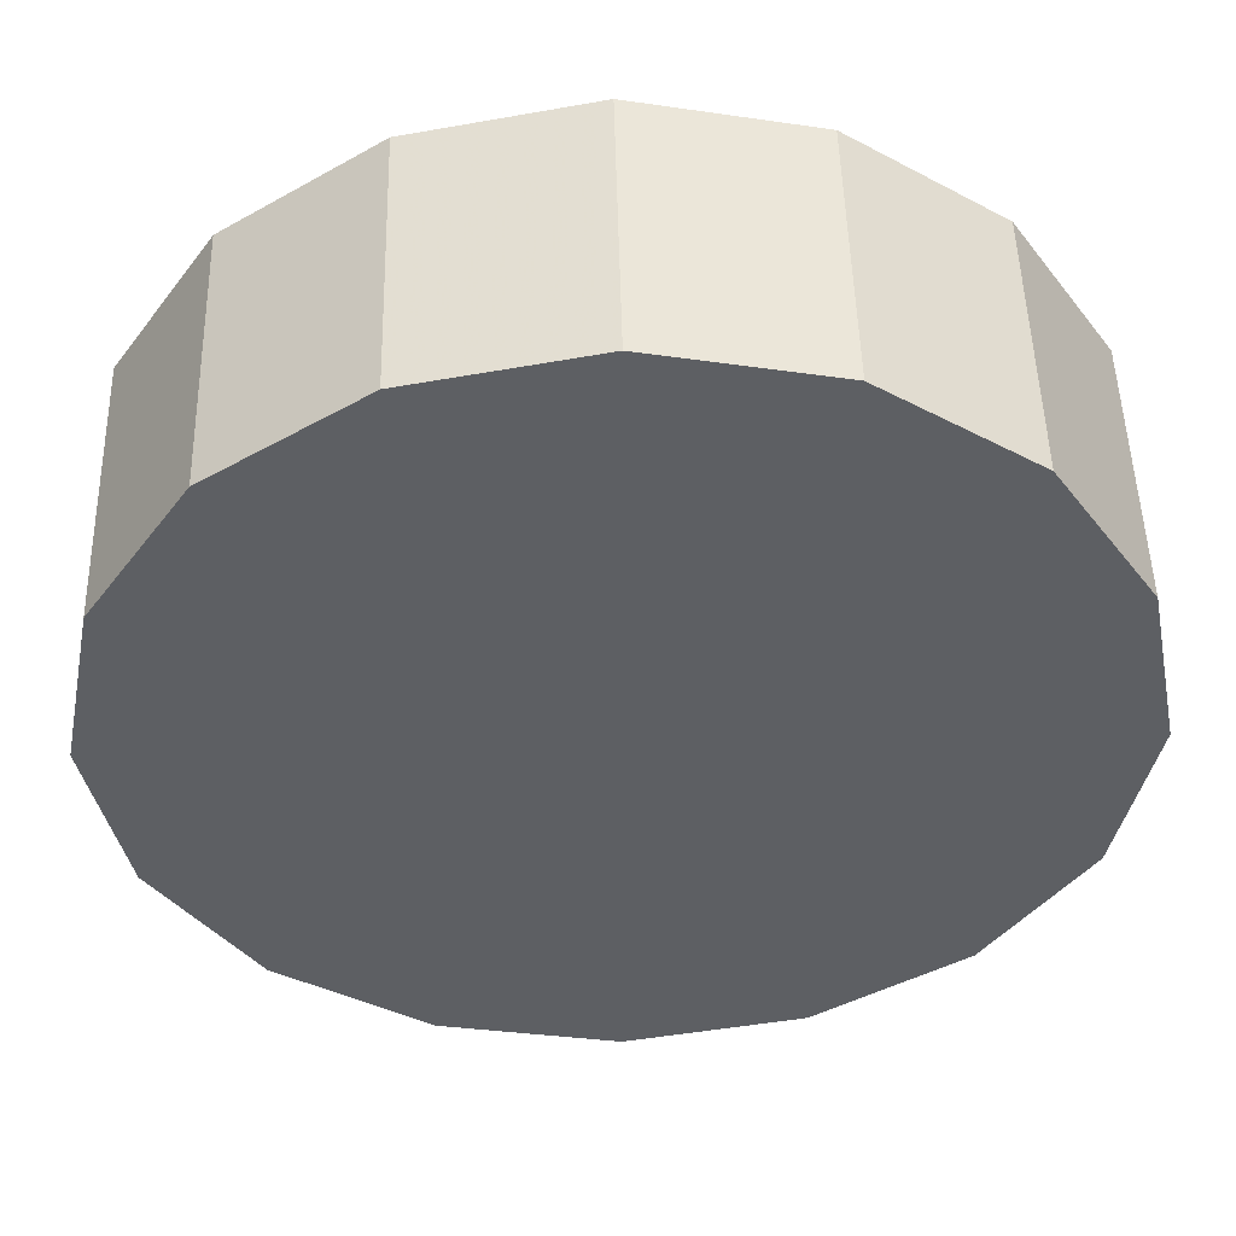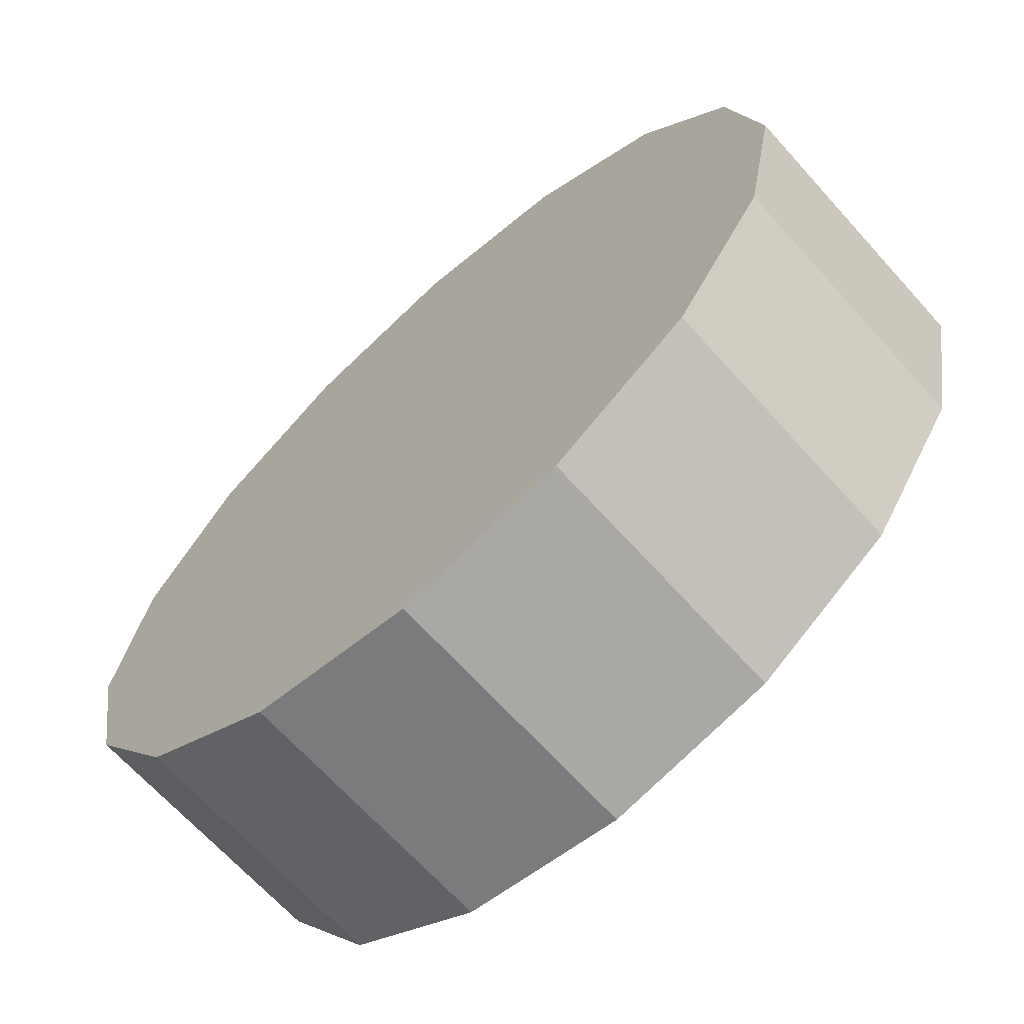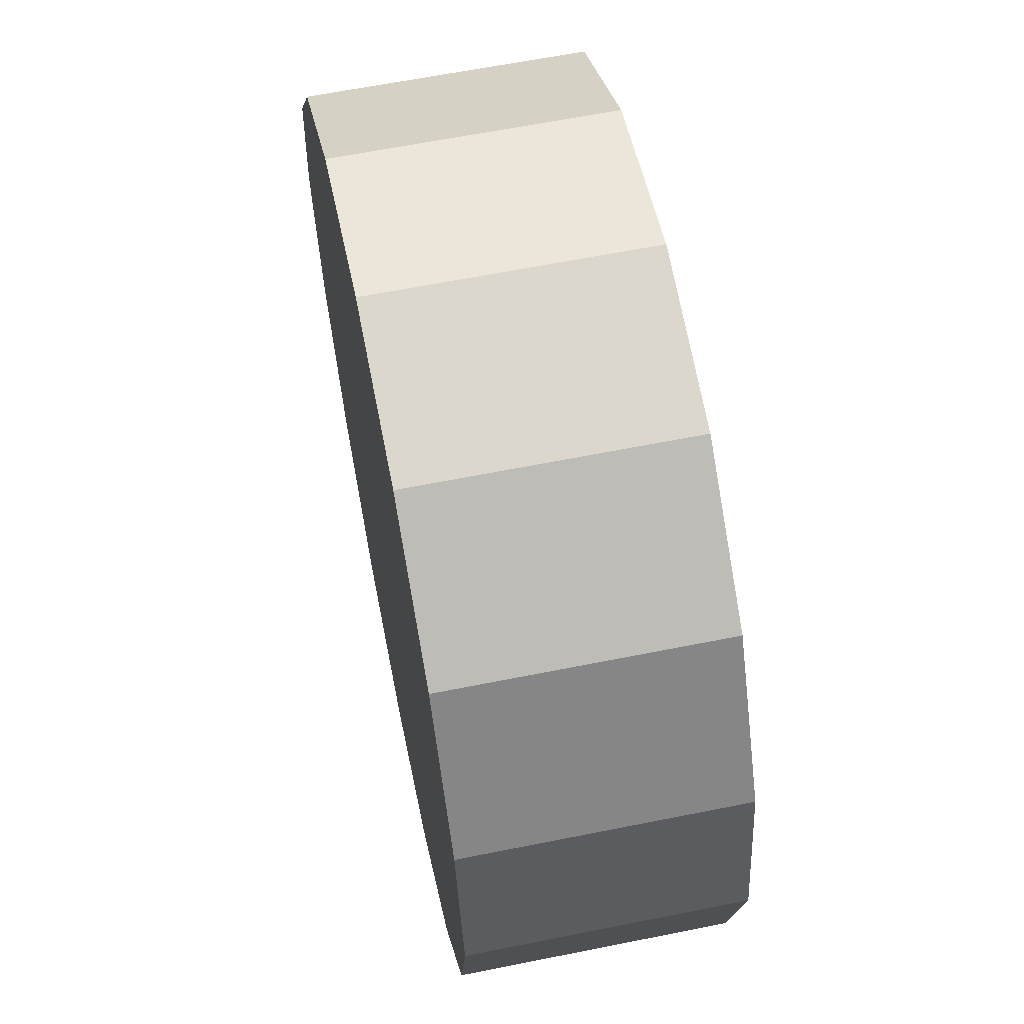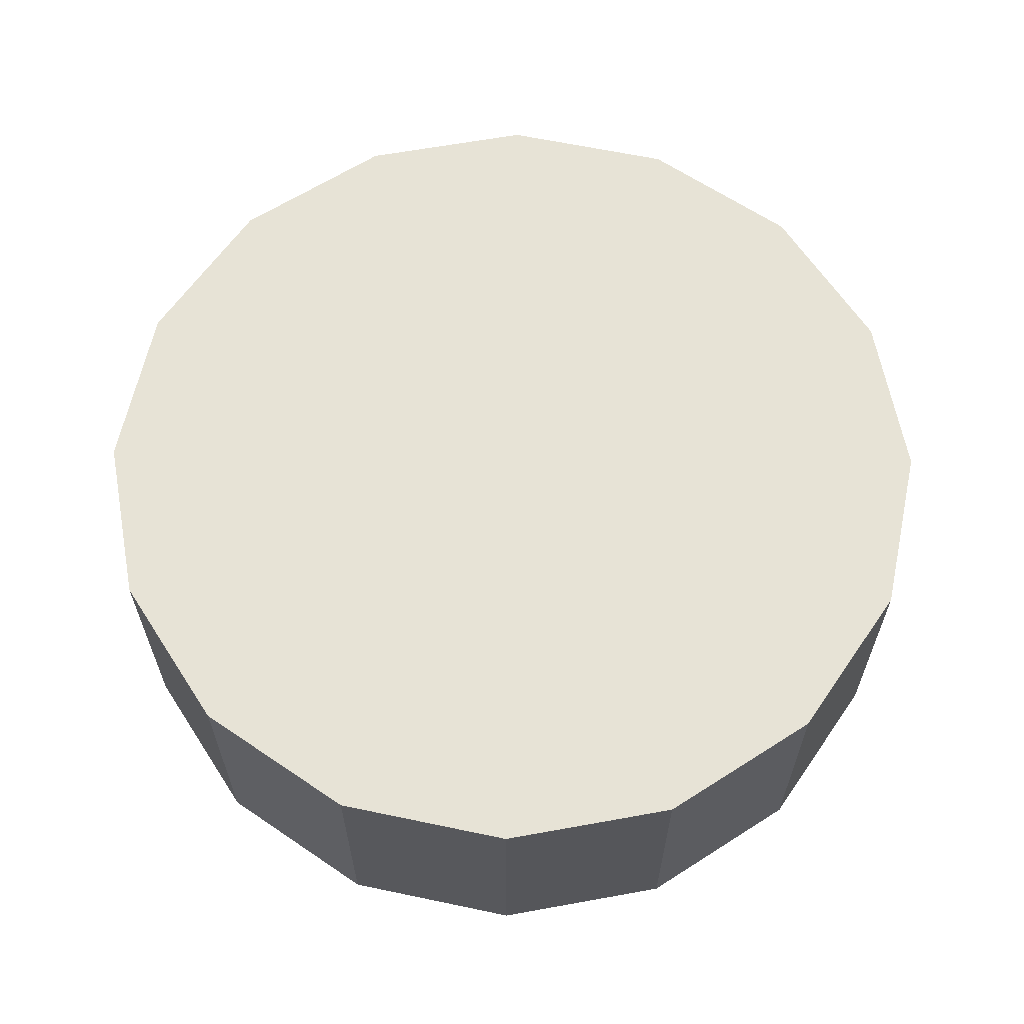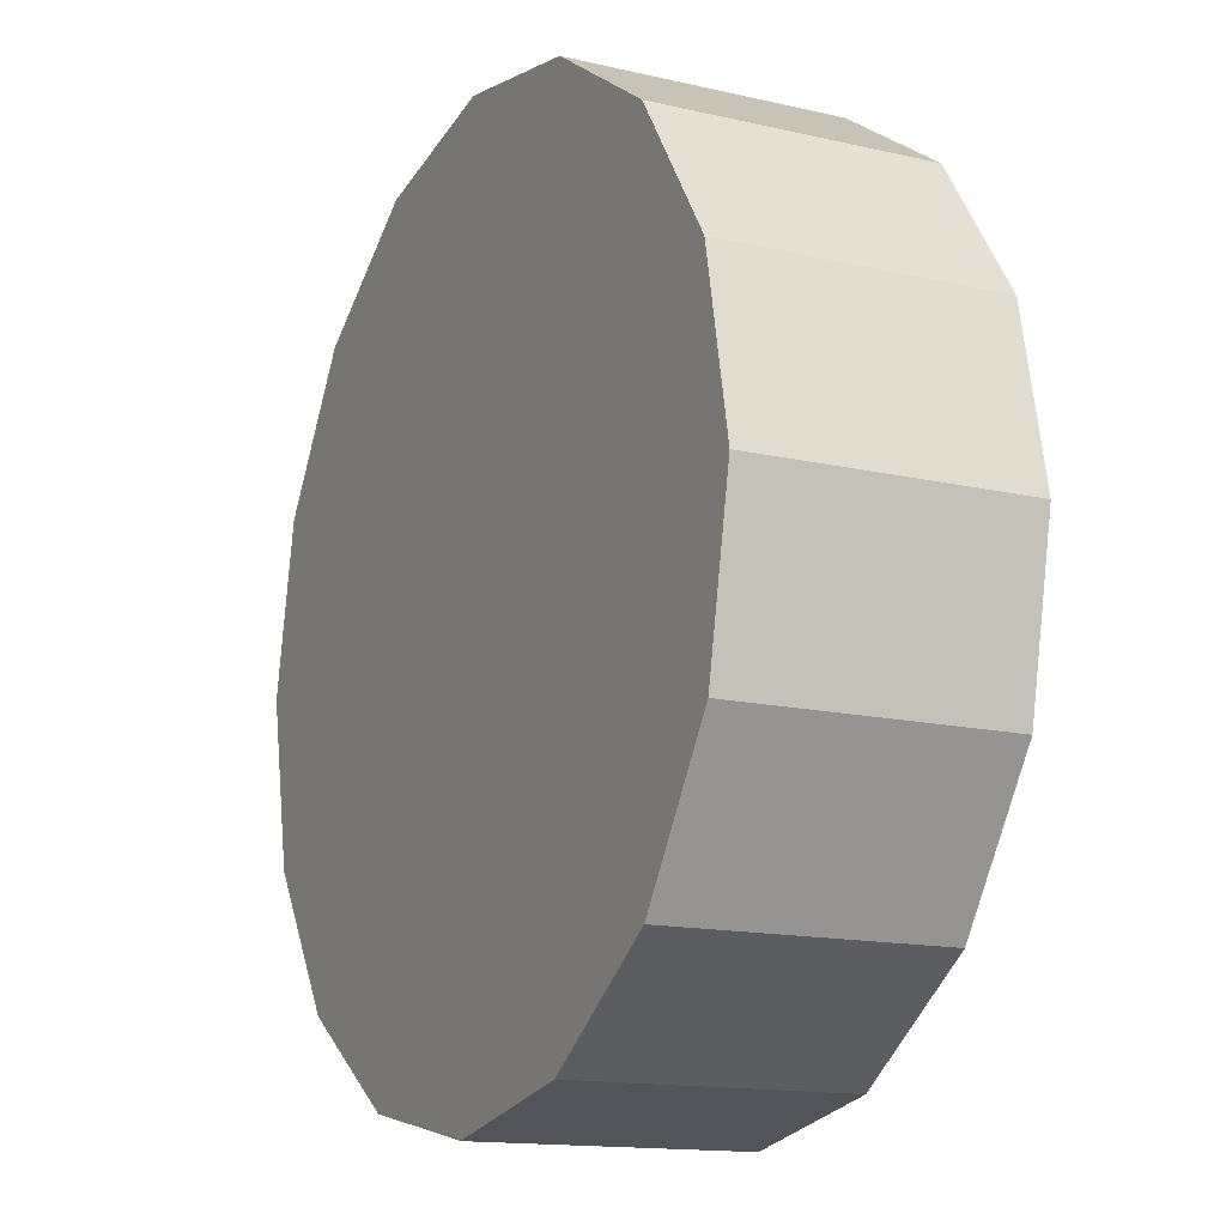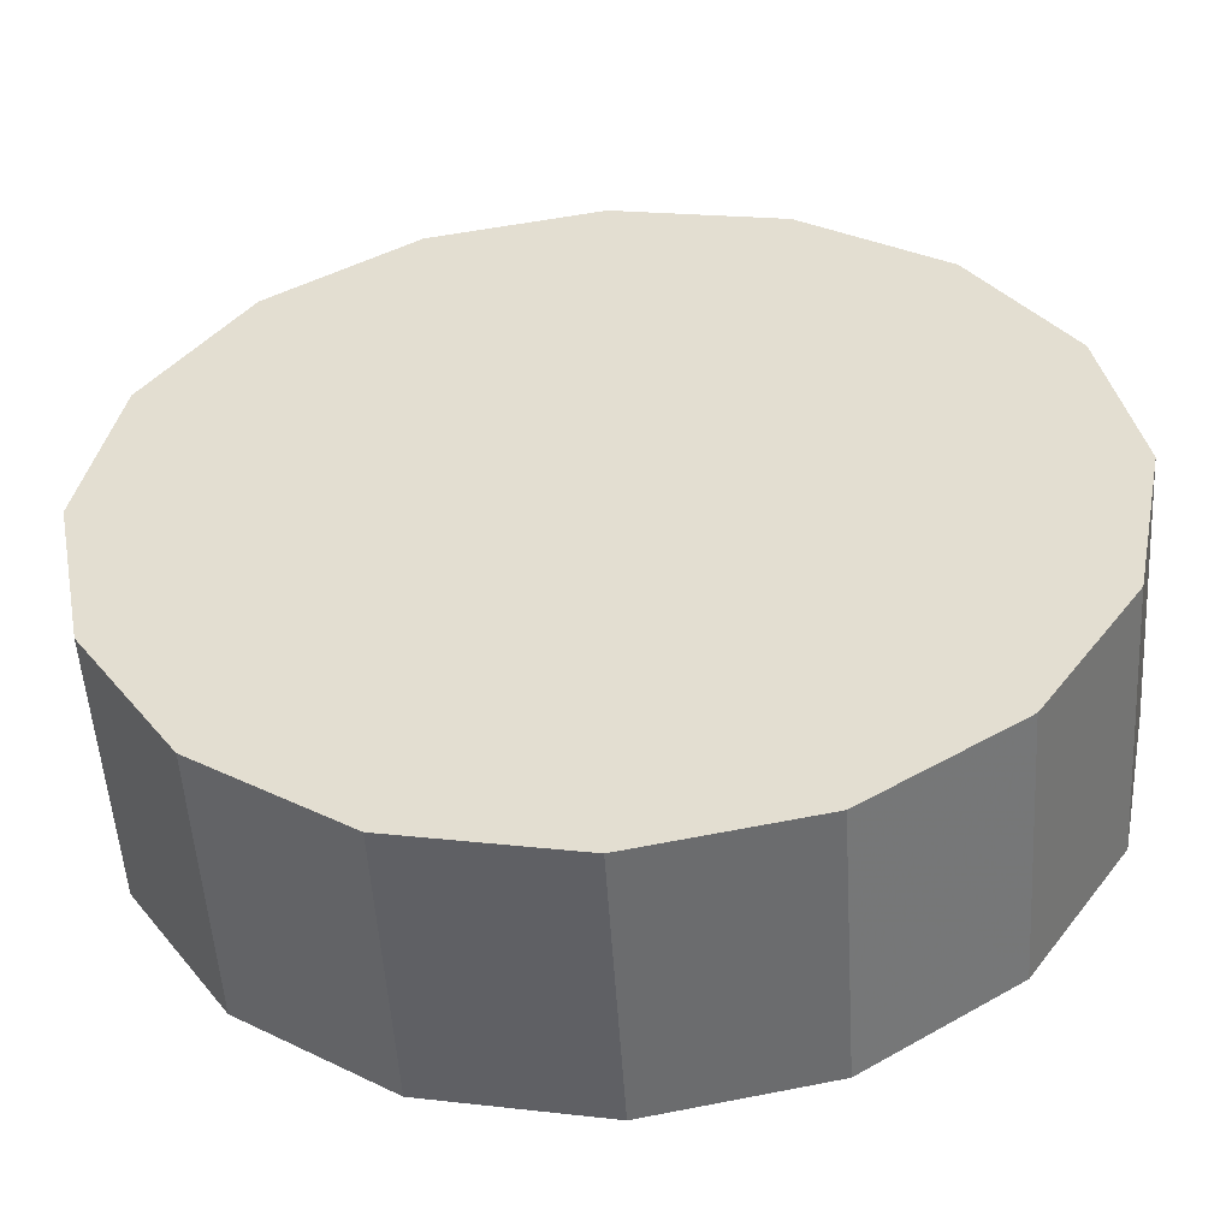
<metadata>
{"format":"obj","ext":"obj","renderer":"f3d","projection":"perspective","resolution":1024,"background":"white","views":[{"elev":49.6,"azim":-1.4,"up":"+Y"},{"elev":-67.2,"azim":-138.0,"up":"+Y"},{"elev":62.5,"azim":78.5,"up":"+Y"},{"elev":62.7,"azim":90.8,"up":"+Z"},{"elev":-14.4,"azim":-116.9,"up":"+Y"},{"elev":-52.4,"azim":-176.5,"up":"+Y"}]}
</metadata>
<code>
v 0.3316 3.898 -0.3783
v 0.3266 3.923 -0.3783
v 0.3123 3.944 -0.3783
v 0.2909 3.959 -0.3783
v 0.2656 3.964 -0.3783
v 0.2404 3.959 -0.3783
v 0.219 3.944 -0.3783
v 0.2047 3.923 -0.3783
v 0.1996 3.898 -0.3783
v 0.2047 3.873 -0.3783
v 0.219 3.851 -0.3783
v 0.2404 3.837 -0.3783
v 0.2656 3.832 -0.3783
v 0.2909 3.837 -0.3783
v 0.3123 3.851 -0.3783
v 0.3266 3.873 -0.3783
v 0.2656 3.898 -0.3783
v 0.2656 3.898 -0.3783
v 0.2656 3.898 -0.3783
v 0.2656 3.898 -0.3783
v 0.2656 3.898 -0.3783
v 0.2656 3.898 -0.3783
v 0.2656 3.898 -0.3783
v 0.2656 3.898 -0.3783
v 0.2656 3.898 -0.3783
v 0.2656 3.898 -0.3783
v 0.2656 3.898 -0.3783
v 0.2656 3.898 -0.3783
v 0.2656 3.898 -0.3783
v 0.2656 3.898 -0.3783
v 0.2656 3.898 -0.3783
v 0.2656 3.898 -0.3783
v 0.3316 3.898 -0.3383
v 0.3266 3.923 -0.3383
v 0.3123 3.944 -0.3383
v 0.2909 3.959 -0.3383
v 0.2656 3.964 -0.3383
v 0.2404 3.959 -0.3383
v 0.219 3.944 -0.3383
v 0.2047 3.923 -0.3383
v 0.1996 3.898 -0.3383
v 0.2047 3.873 -0.3383
v 0.219 3.851 -0.3383
v 0.2404 3.837 -0.3383
v 0.2656 3.832 -0.3383
v 0.2909 3.837 -0.3383
v 0.3123 3.851 -0.3383
v 0.3266 3.873 -0.3383
v 0.2656 3.898 -0.3383
v 0.2656 3.898 -0.3383
v 0.2656 3.898 -0.3383
v 0.2656 3.898 -0.3383
v 0.2656 3.898 -0.3383
v 0.2656 3.898 -0.3383
v 0.2656 3.898 -0.3383
v 0.2656 3.898 -0.3383
v 0.2656 3.898 -0.3383
v 0.2656 3.898 -0.3383
v 0.2656 3.898 -0.3383
v 0.2656 3.898 -0.3383
v 0.2656 3.898 -0.3383
v 0.2656 3.898 -0.3383
v 0.2656 3.898 -0.3383
v 0.2656 3.898 -0.3383
f 33 34 49
f 49 34 50
f 34 35 50
f 50 35 51
f 35 36 51
f 51 36 52
f 36 37 52
f 52 37 53
f 37 38 53
f 53 38 54
f 38 39 54
f 54 39 55
f 39 40 55
f 55 40 56
f 40 41 56
f 56 41 57
f 41 42 57
f 57 42 58
f 42 43 58
f 58 43 59
f 43 44 59
f 59 44 60
f 44 45 60
f 60 45 61
f 45 46 61
f 61 46 62
f 46 47 62
f 62 47 63
f 47 48 63
f 63 48 64
f 48 33 64
f 64 33 49
f 2 1 17
f 2 17 18
f 3 2 18
f 3 18 19
f 4 3 19
f 4 19 20
f 5 4 20
f 5 20 21
f 6 5 21
f 6 21 22
f 7 6 22
f 7 22 23
f 8 7 23
f 8 23 24
f 9 8 24
f 9 24 25
f 10 9 25
f 10 25 26
f 11 10 26
f 11 26 27
f 12 11 27
f 12 27 28
f 13 12 28
f 13 28 29
f 14 13 29
f 14 29 30
f 15 14 30
f 15 30 31
f 16 15 31
f 16 31 32
f 1 16 32
f 1 32 17
f 49 50 17
f 17 50 18
f 50 51 18
f 18 51 19
f 51 52 19
f 19 52 20
f 52 53 20
f 20 53 21
f 53 54 21
f 21 54 22
f 54 55 22
f 22 55 23
f 55 56 23
f 23 56 24
f 56 57 24
f 24 57 25
f 57 58 25
f 25 58 26
f 58 59 26
f 26 59 27
f 59 60 27
f 27 60 28
f 60 61 28
f 28 61 29
f 61 62 29
f 29 62 30
f 62 63 30
f 30 63 31
f 63 64 31
f 31 64 32
f 64 49 32
f 32 49 17
f 1 2 33
f 33 2 34
f 2 3 34
f 34 3 35
f 3 4 35
f 35 4 36
f 4 5 36
f 36 5 37
f 5 6 37
f 37 6 38
f 6 7 38
f 38 7 39
f 7 8 39
f 39 8 40
f 8 9 40
f 40 9 41
f 9 10 41
f 41 10 42
f 10 11 42
f 42 11 43
f 11 12 43
f 43 12 44
f 12 13 44
f 44 13 45
f 13 14 45
f 45 14 46
f 14 15 46
f 46 15 47
f 15 16 47
f 47 16 48
f 16 1 48
f 48 1 33

</code>
